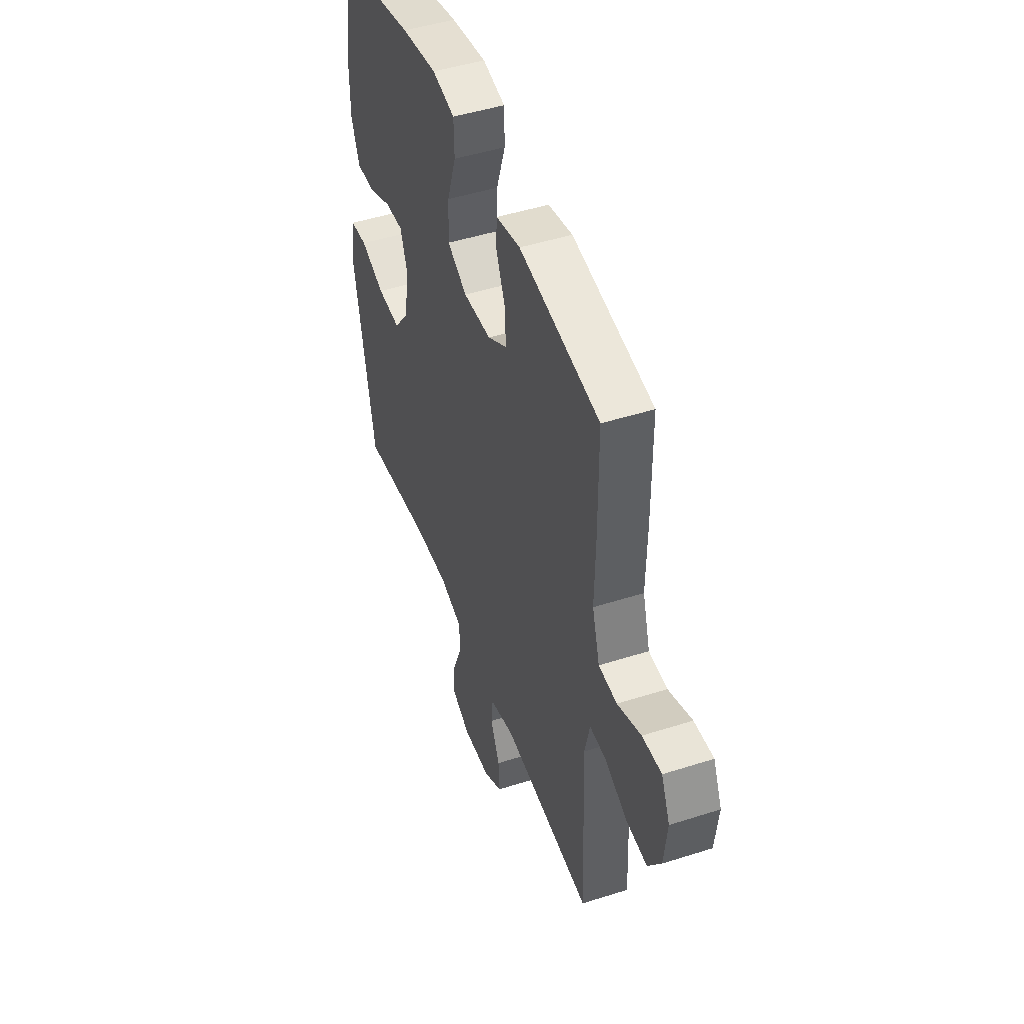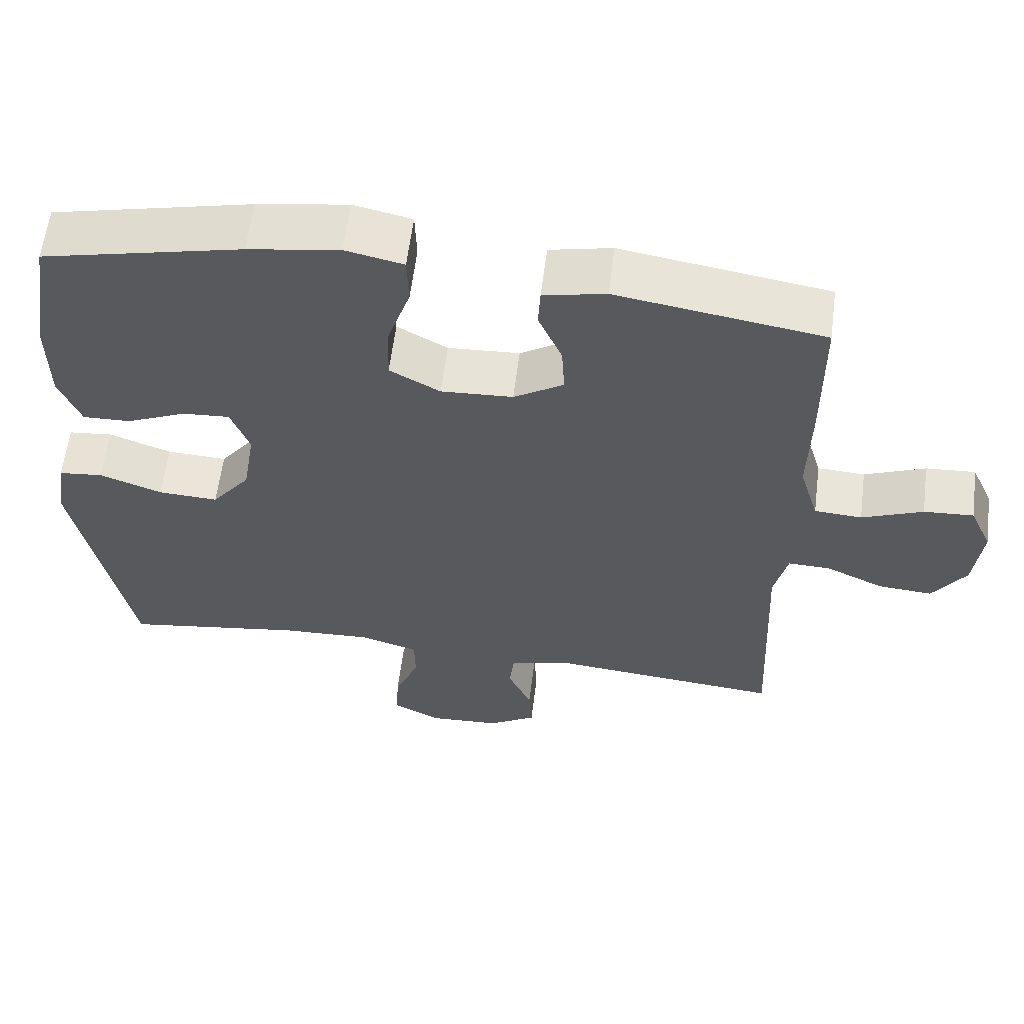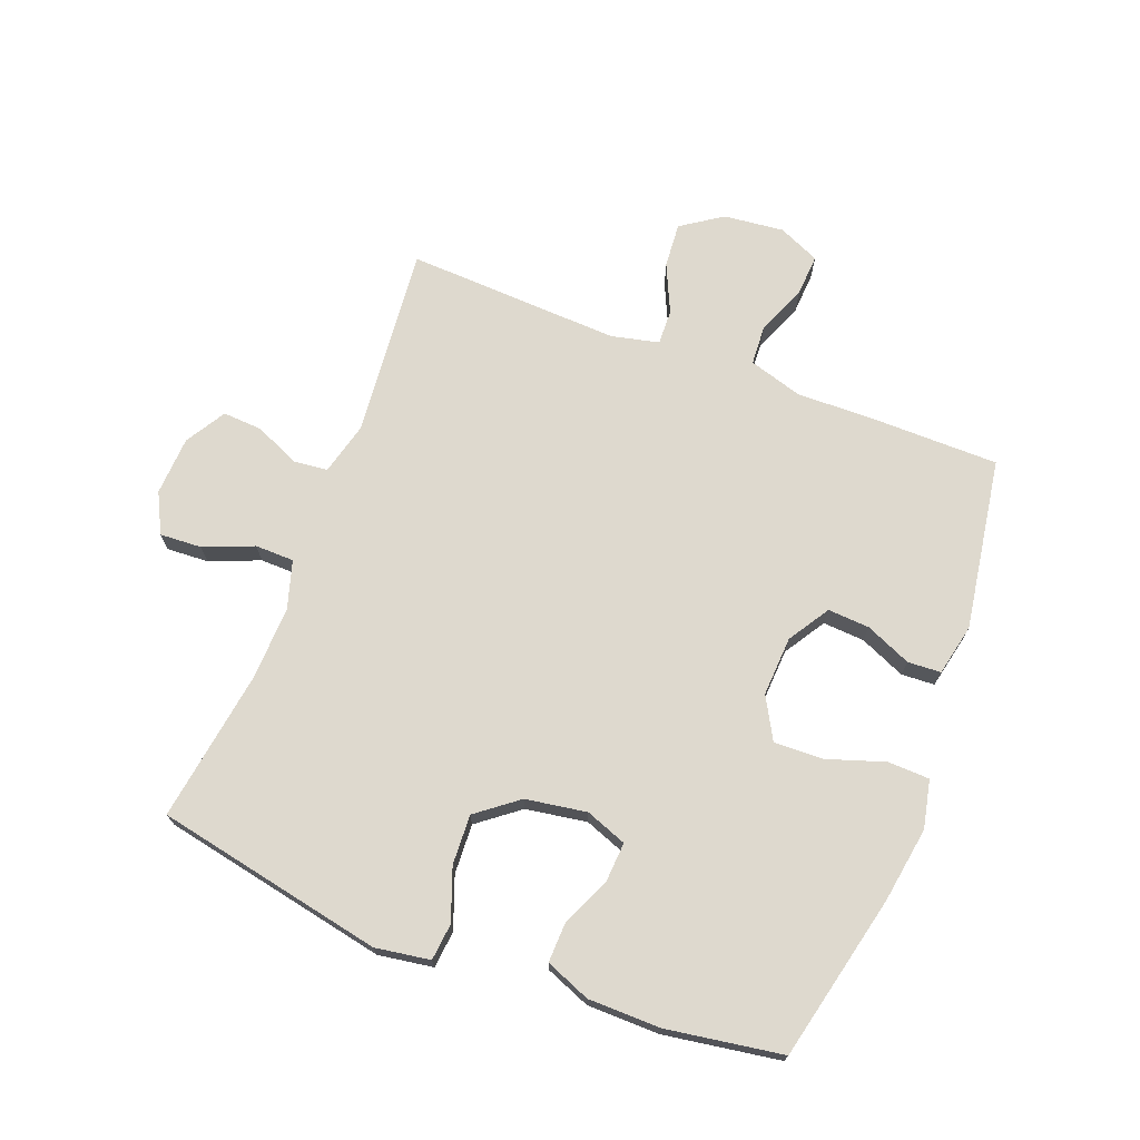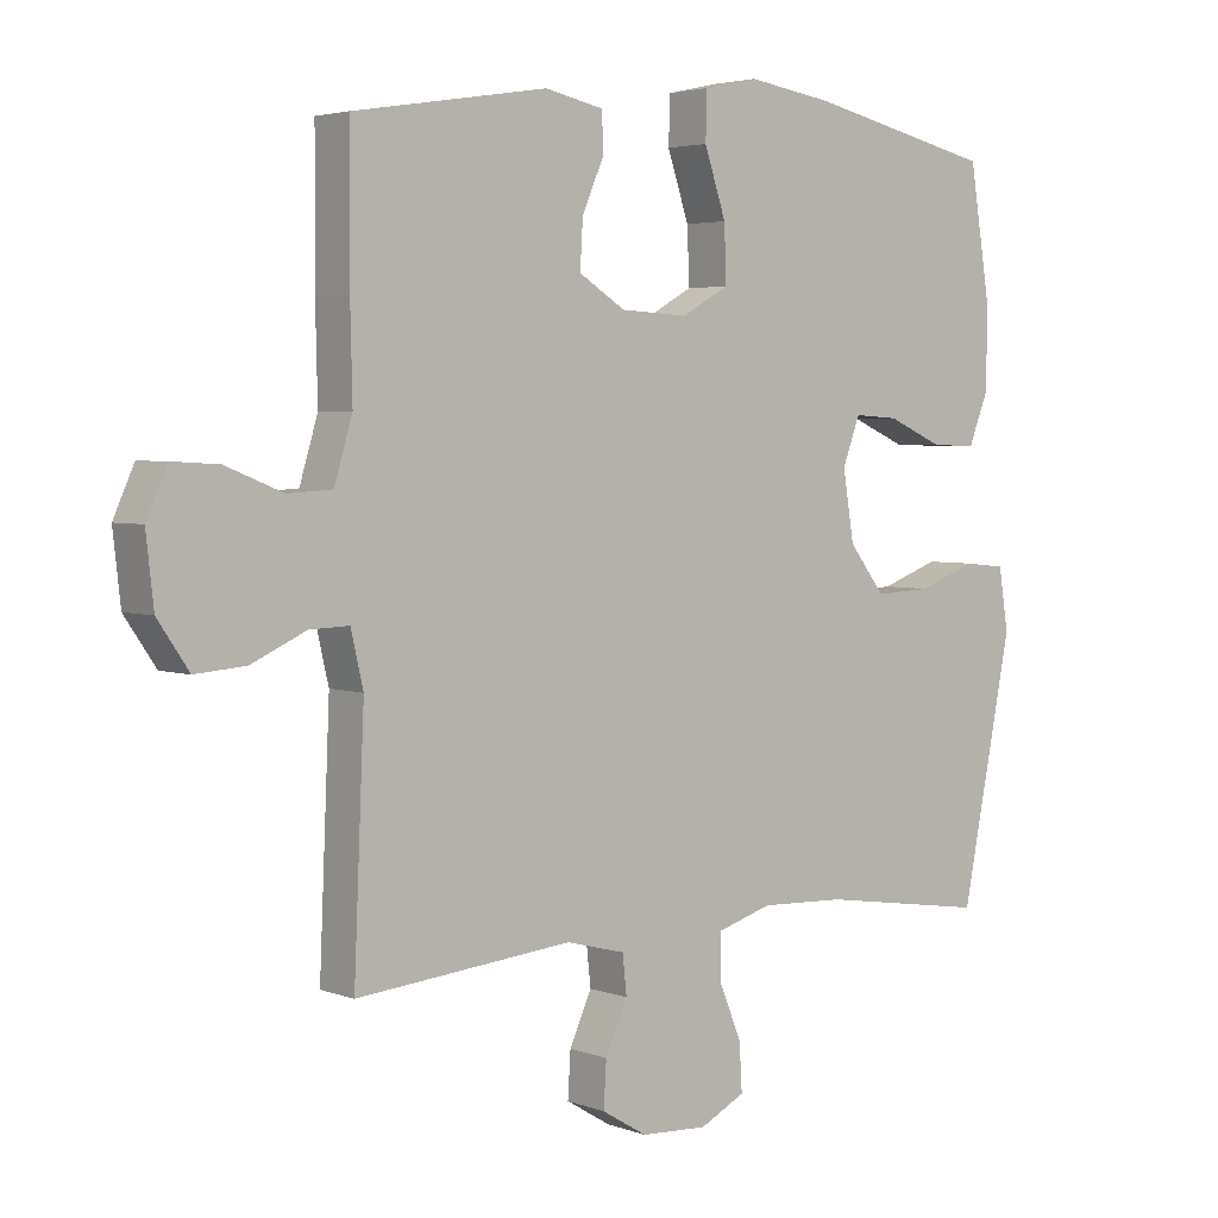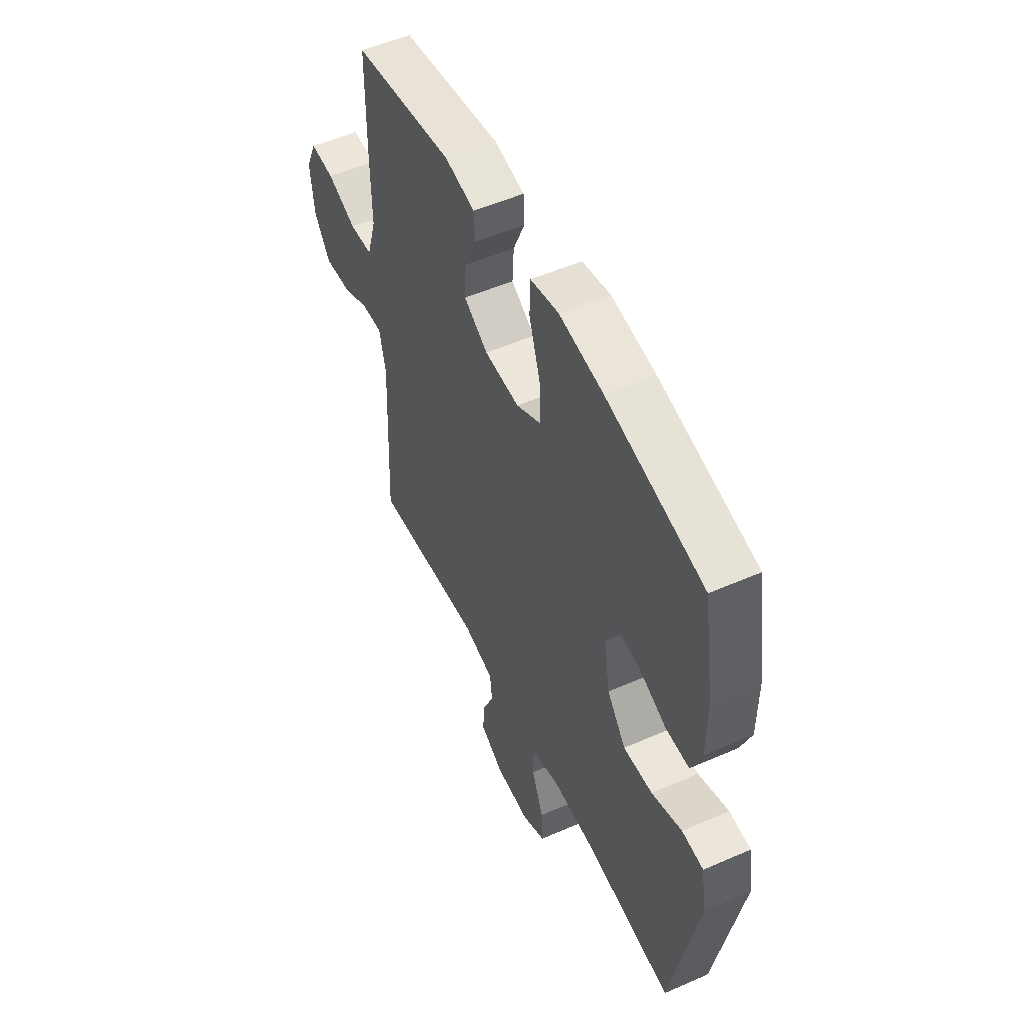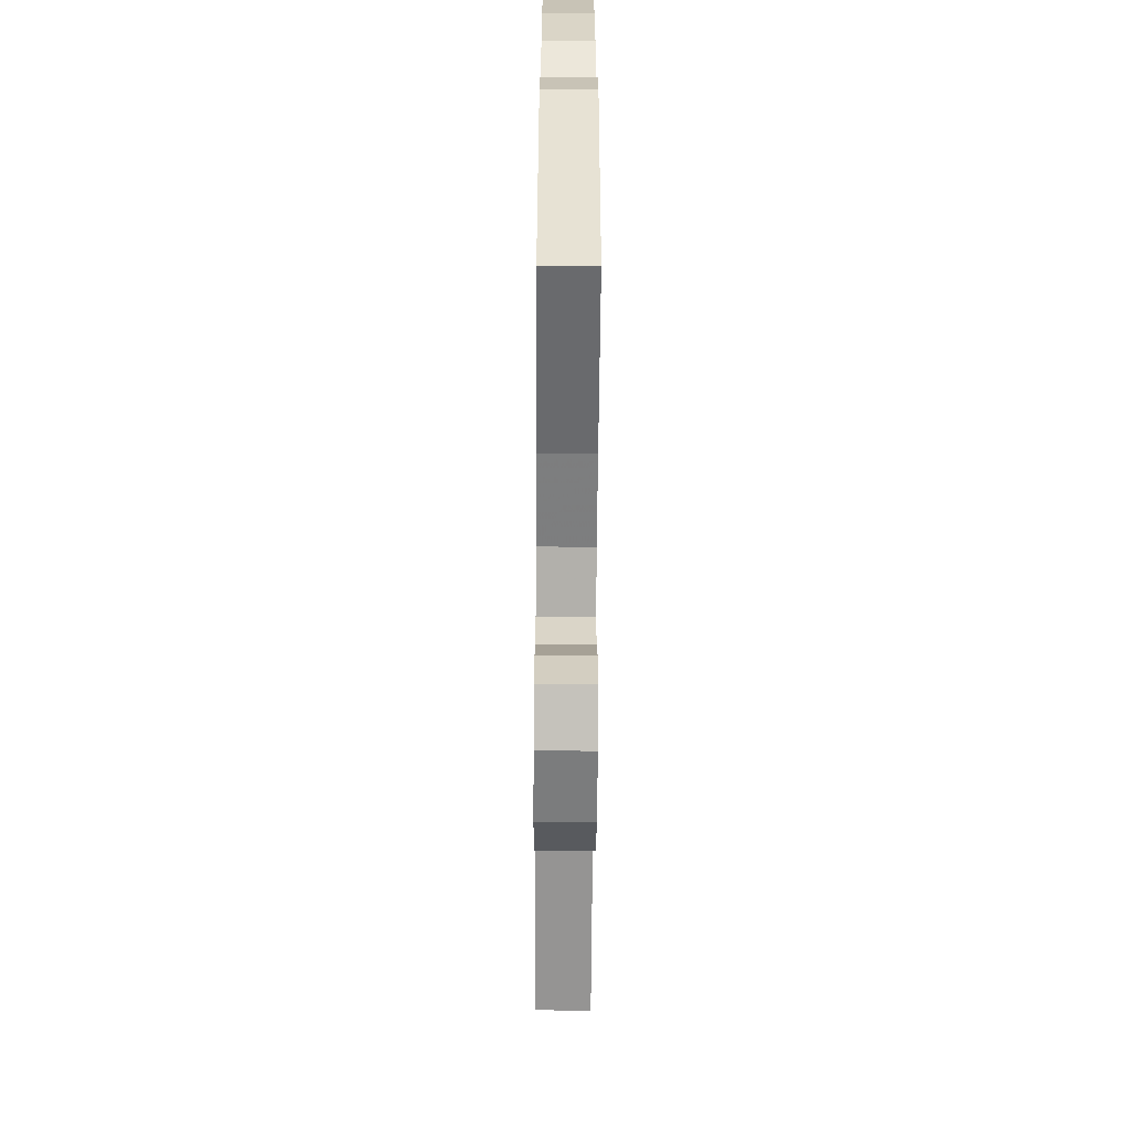
<metadata>
{"format":"obj","ext":"obj","renderer":"f3d","projection":"perspective","resolution":1024,"background":"white","views":[{"elev":47.1,"azim":70.1,"up":"+Z"},{"elev":59.8,"azim":7.1,"up":"+Z"},{"elev":71.4,"azim":-68.9,"up":"+Y"},{"elev":3.6,"azim":140.6,"up":"+Z"},{"elev":52.6,"azim":-115.2,"up":"+Z"},{"elev":-61.6,"azim":-90.4,"up":"+Z"}]}
</metadata>
<code>
v 0.5 0.07 0.5
v 0.501 0.07 0.298
v 0.498 0.07 0.166
v 0.524 0.07 0.079
v 0.588 0.07 0.075
v 0.67 0.07 0.108
v 0.737 0.07 0.112
v 0.767 0.07 0.045
v 0.756 0.07 -0.053
v 0.711 0.07 -0.119
v 0.638 0.07 -0.113
v 0.56 0.07 -0.077
v 0.503 0.07 -0.075
v 0.485 0.07 -0.152
v 0.5 0.07 -0.5
v 0.189 0.07 -0.47
v 0.104 0.07 -0.492
v 0.098 0.07 -0.548
v 0.13 0.07 -0.619
v 0.134 0.07 -0.684
v 0.069 0.07 -0.723
v -0.027 0.07 -0.728
v -0.092 0.07 -0.695
v -0.088 0.07 -0.627
v -0.055 0.07 -0.546
v -0.056 0.07 -0.483
v -0.135 0.07 -0.459
v -0.257 0.07 -0.464
v -0.5 0.07 -0.5
v -0.573 0.07 -0.13
v -0.559 0.07 -0.041
v -0.499 0.07 -0.035
v -0.415 0.07 -0.066
v -0.334 0.07 -0.07
v -0.282 0.07 -0.003
v -0.266 0.07 0.096
v -0.291 0.07 0.163
v -0.355 0.07 0.159
v -0.435 0.07 0.124
v -0.5 0.07 0.122
v -0.529 0.07 0.195
v -0.53 0.07 0.312
v -0.5 0.07 0.5
v -0.231 0.07 0.561
v -0.108 0.07 0.58
v -0.03 0.07 0.563
v -0.028 0.07 0.495
v -0.059 0.07 0.402
v -0.062 0.07 0.322
v 0.006 0.07 0.284
v 0.103 0.07 0.289
v 0.17 0.07 0.331
v 0.166 0.07 0.399
v 0.134 0.07 0.473
v 0.137 0.07 0.527
v 0.221 0.07 0.545
v 0.5 0 0.5
v 0.501 0 0.298
v 0.498 0 0.166
v 0.524 0 0.079
v 0.588 0 0.075
v 0.67 0 0.108
v 0.737 0 0.112
v 0.767 0 0.045
v 0.756 0 -0.053
v 0.711 0 -0.119
v 0.638 0 -0.113
v 0.56 0 -0.077
v 0.503 0 -0.075
v 0.485 0 -0.152
v 0.5 0 -0.5
v 0.189 0 -0.47
v 0.104 0 -0.492
v 0.098 0 -0.548
v 0.13 0 -0.619
v 0.134 0 -0.684
v 0.069 0 -0.723
v -0.027 0 -0.728
v -0.092 0 -0.695
v -0.088 0 -0.627
v -0.055 0 -0.546
v -0.056 0 -0.483
v -0.135 0 -0.459
v -0.257 0 -0.464
v -0.5 0 -0.5
v -0.573 0 -0.13
v -0.559 0 -0.041
v -0.499 0 -0.035
v -0.415 0 -0.066
v -0.334 0 -0.07
v -0.282 0 -0.003
v -0.266 0 0.096
v -0.291 0 0.163
v -0.355 0 0.159
v -0.435 0 0.124
v -0.5 0 0.122
v -0.529 0 0.195
v -0.53 0 0.312
v -0.5 0 0.5
v -0.231 0 0.561
v -0.108 0 0.58
v -0.03 0 0.563
v -0.028 0 0.495
v -0.059 0 0.402
v -0.062 0 0.322
v 0.006 0 0.284
v 0.103 0 0.289
v 0.17 0 0.331
v 0.166 0 0.399
v 0.134 0 0.473
v 0.137 0 0.527
v 0.221 0 0.545
f 1 2 3
f 56 1 3
f 55 56 3
f 54 55 3
f 53 54 3
f 52 53 3 4
f 51 52 4
f 50 51 4
f 46 47 48
f 45 46 48
f 44 45 48
f 43 44 48
f 42 43 48
f 41 42 48
f 40 41 48
f 39 40 48
f 38 39 48
f 37 38 48 49
f 36 37 49 50
f 31 32 33
f 30 31 33
f 29 30 33
f 28 29 33
f 27 28 33 34
f 26 27 34 35
f 23 24 25
f 22 23 25
f 21 22 25
f 20 21 25
f 19 20 25
f 18 19 25
f 17 18 25 26
f 36 50 4
f 35 36 4
f 26 35 4
f 17 26 4
f 16 17 4
f 10 11 12
f 9 10 12
f 8 9 12
f 7 8 12
f 6 7 12
f 5 6 12
f 5 12 13
f 4 5 13
f 16 4 13 14
f 14 15 16
f 59 58 57
f 59 57 112
f 59 112 111
f 59 111 110
f 59 110 109
f 60 59 109 108
f 60 108 107
f 60 107 106
f 104 103 102
f 104 102 101
f 104 101 100
f 104 100 99
f 104 99 98
f 104 98 97
f 104 97 96
f 104 96 95
f 104 95 94
f 105 104 94 93
f 106 105 93 92
f 89 88 87
f 89 87 86
f 89 86 85
f 89 85 84
f 90 89 84 83
f 91 90 83 82
f 81 80 79
f 81 79 78
f 81 78 77
f 81 77 76
f 81 76 75
f 81 75 74
f 82 81 74 73
f 60 106 92
f 60 92 91
f 60 91 82
f 60 82 73
f 60 73 72
f 68 67 66
f 68 66 65
f 68 65 64
f 68 64 63
f 68 63 62
f 68 62 61
f 69 68 61
f 69 61 60
f 70 69 60 72
f 72 71 70
f 1 57 58 2
f 2 58 59 3
f 3 59 60 4
f 4 60 61 5
f 5 61 62 6
f 6 62 63 7
f 7 63 64 8
f 8 64 65 9
f 9 65 66 10
f 10 66 67 11
f 11 67 68 12
f 12 68 69 13
f 13 69 70 14
f 14 70 71 15
f 15 71 72 16
f 16 72 73 17
f 17 73 74 18
f 18 74 75 19
f 19 75 76 20
f 20 76 77 21
f 21 77 78 22
f 22 78 79 23
f 23 79 80 24
f 24 80 81 25
f 25 81 82 26
f 26 82 83 27
f 27 83 84 28
f 28 84 85 29
f 29 85 86 30
f 30 86 87 31
f 31 87 88 32
f 32 88 89 33
f 33 89 90 34
f 34 90 91 35
f 35 91 92 36
f 36 92 93 37
f 37 93 94 38
f 38 94 95 39
f 39 95 96 40
f 40 96 97 41
f 41 97 98 42
f 42 98 99 43
f 43 99 100 44
f 44 100 101 45
f 45 101 102 46
f 46 102 103 47
f 47 103 104 48
f 48 104 105 49
f 49 105 106 50
f 50 106 107 51
f 51 107 108 52
f 52 108 109 53
f 53 109 110 54
f 54 110 111 55
f 55 111 112 56
f 56 112 57 1

</code>
